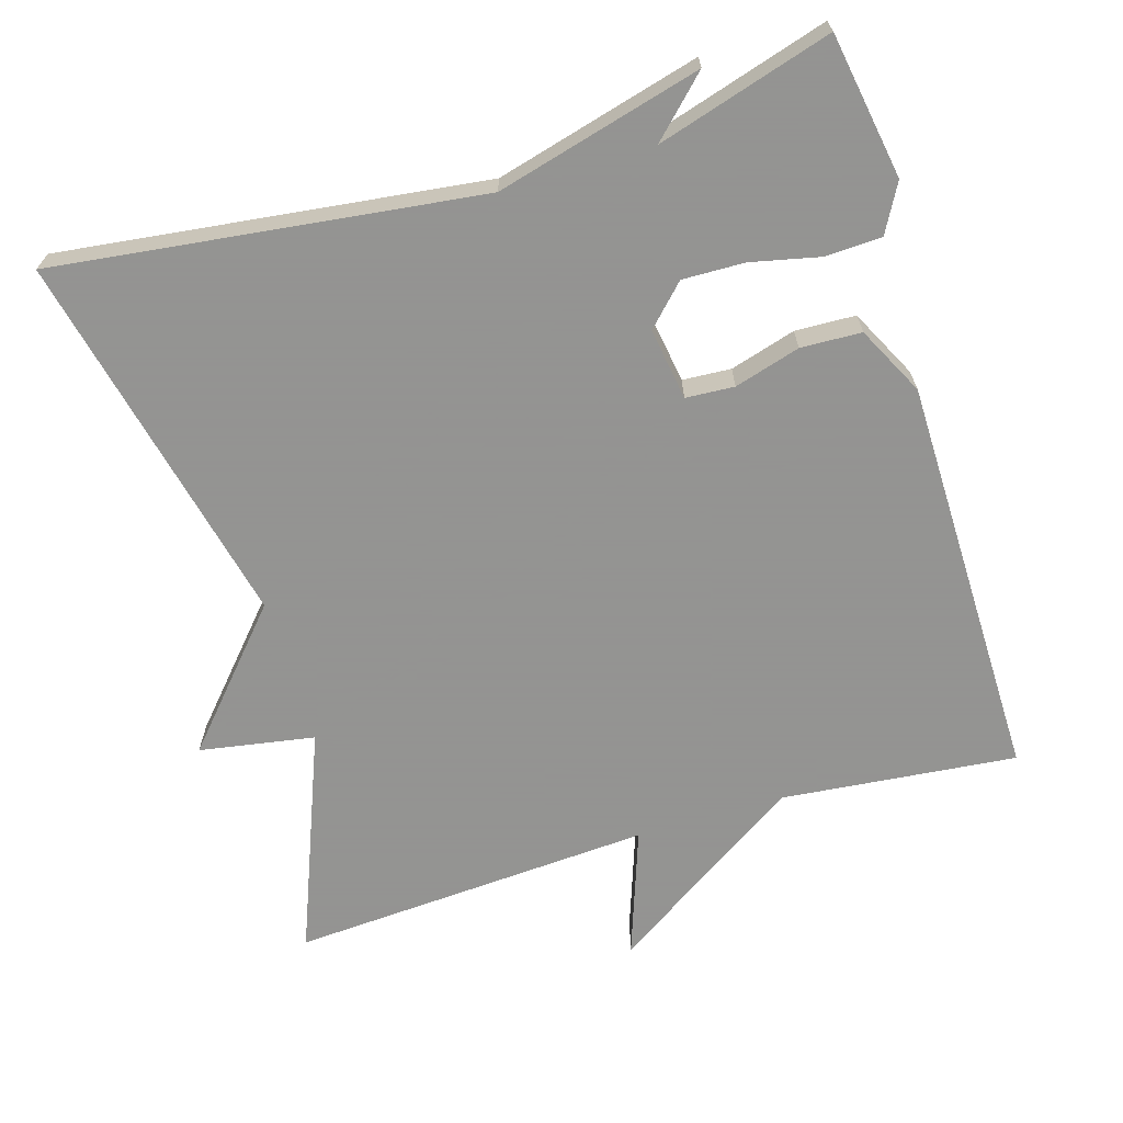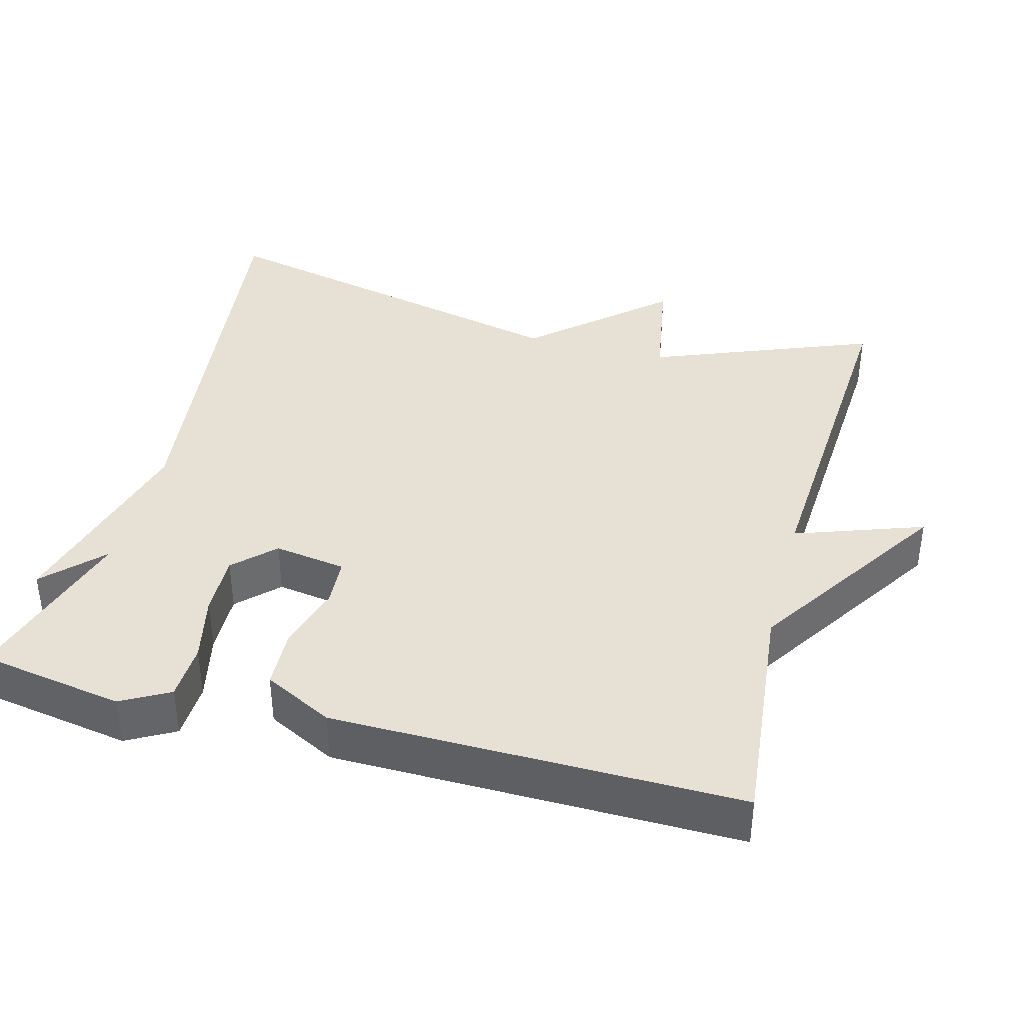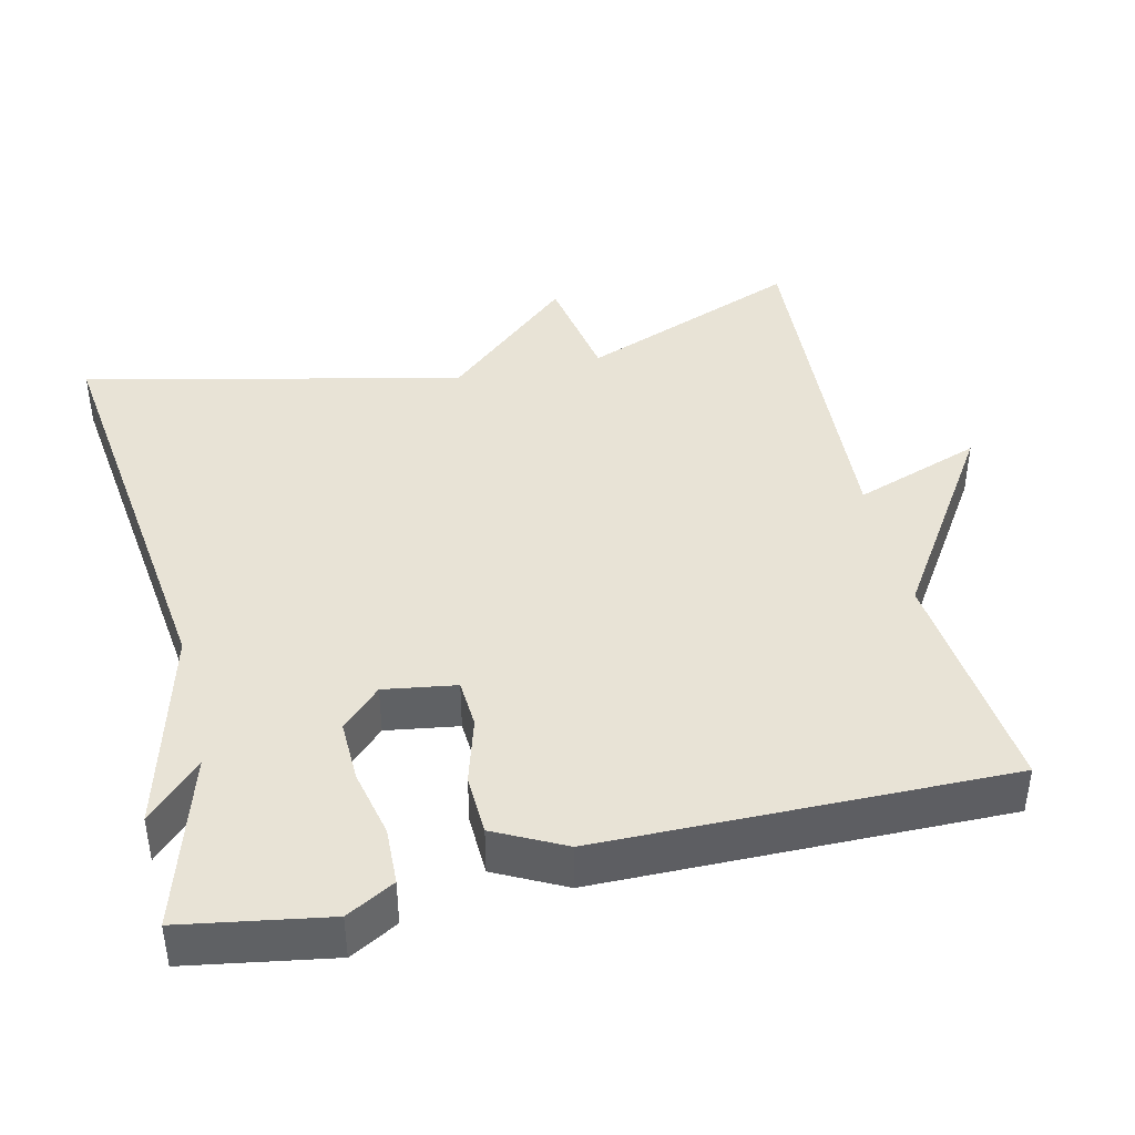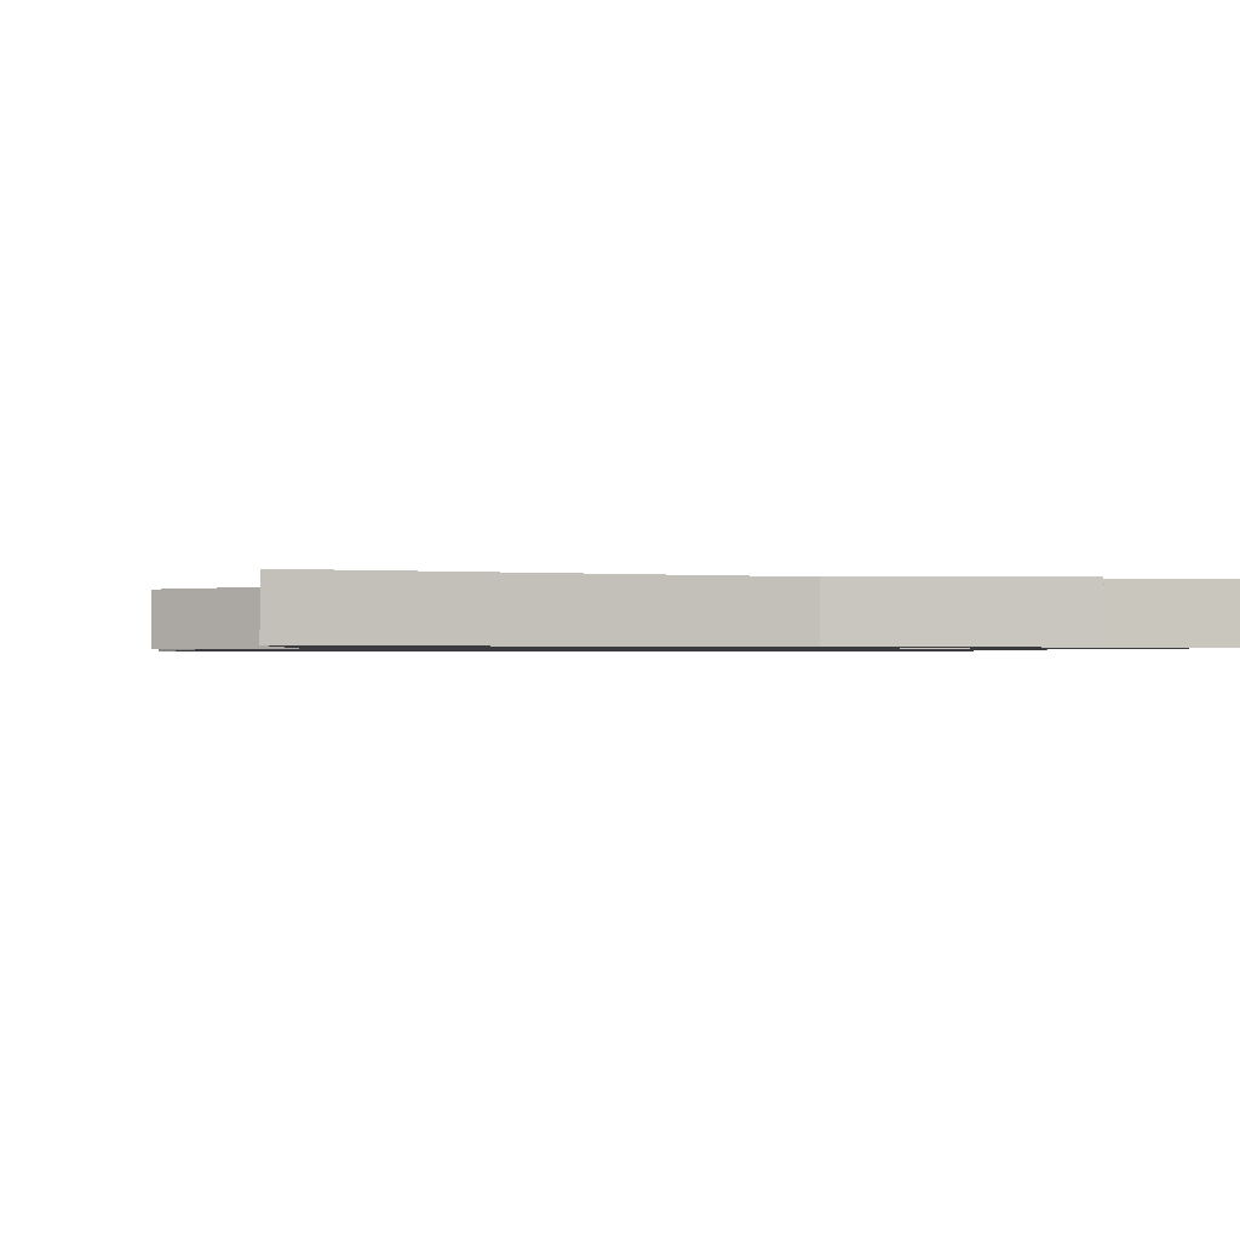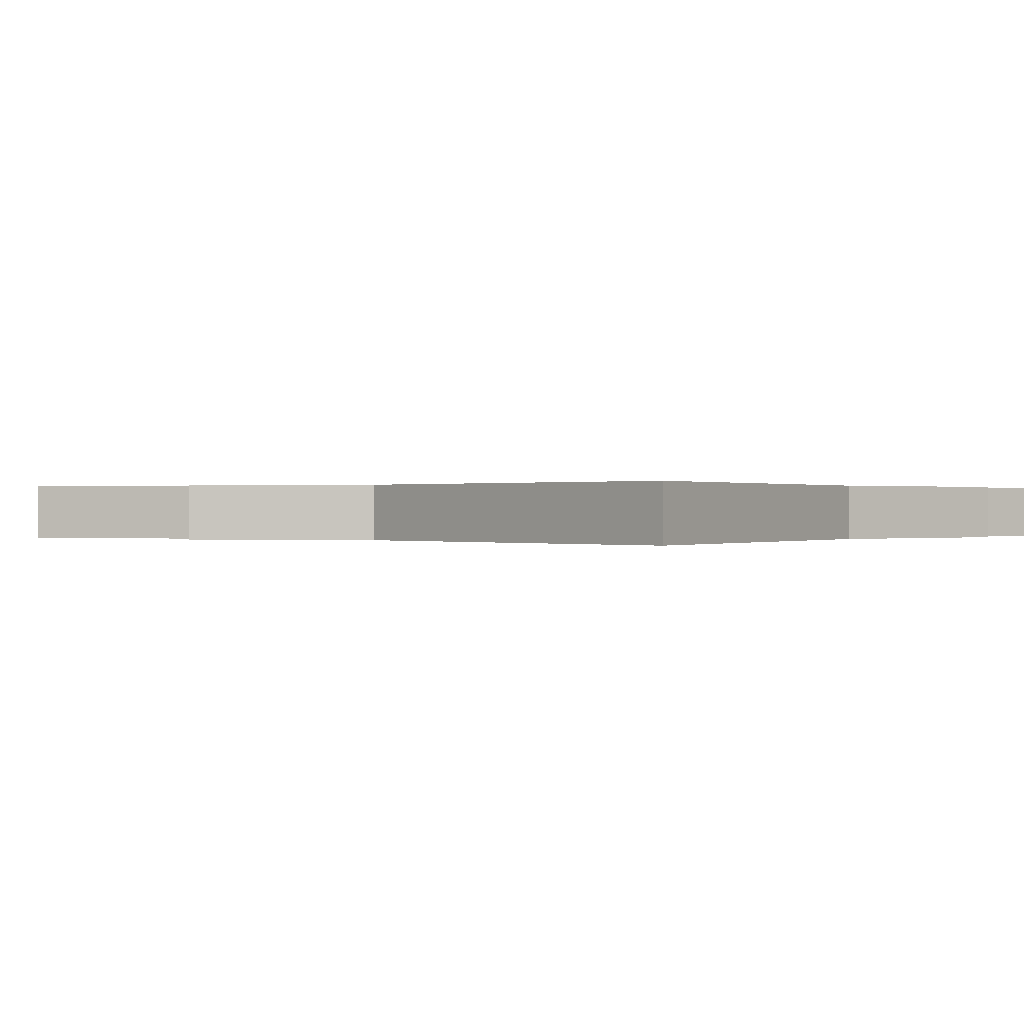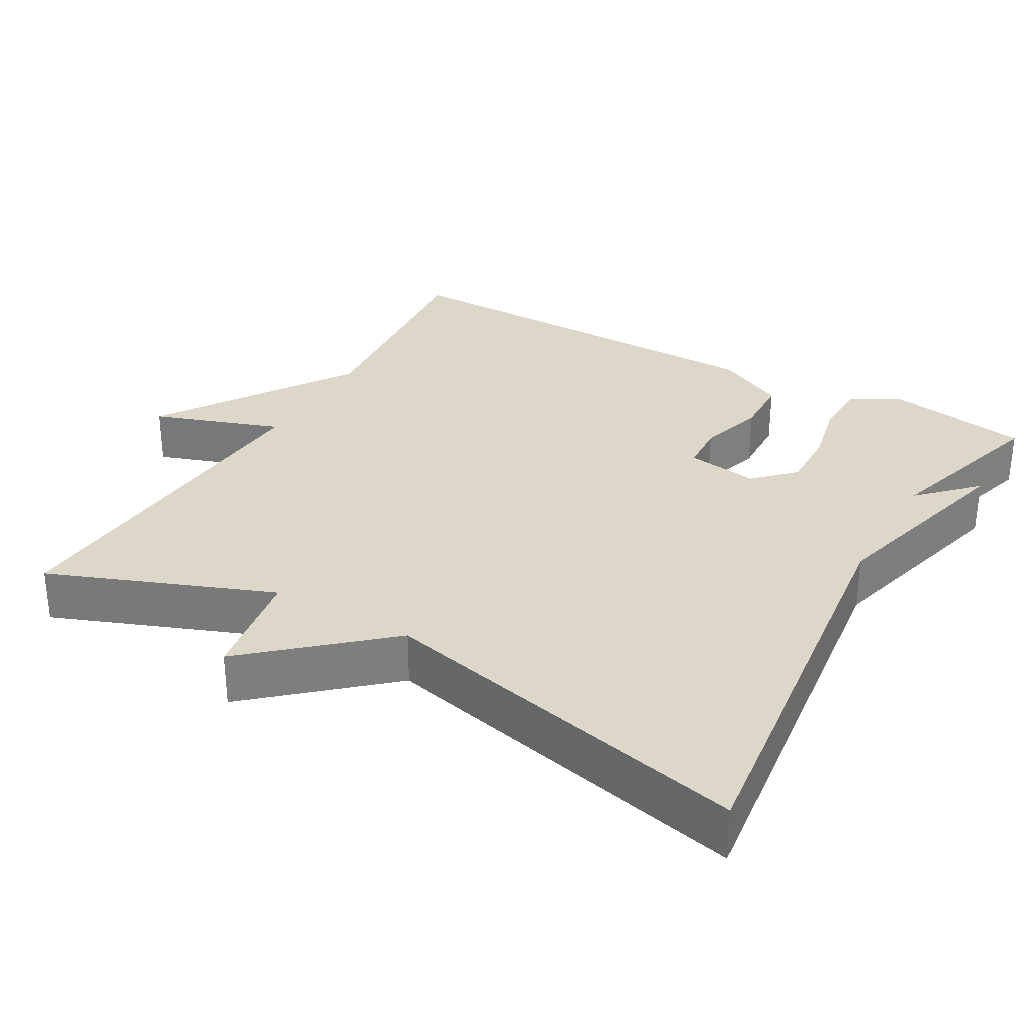
<metadata>
{"format":"obj","ext":"obj","renderer":"f3d","projection":"perspective","resolution":1024,"background":"white","views":[{"elev":-66.9,"azim":16.7,"up":"+Y"},{"elev":39.0,"azim":104.7,"up":"+Y"},{"elev":41.7,"azim":76.7,"up":"+Y"},{"elev":-1.0,"azim":-15.4,"up":"+Y"},{"elev":0.1,"azim":-53.6,"up":"+Y"},{"elev":30.9,"azim":-60.2,"up":"+Y"}]}
</metadata>
<code>
v 0.5 0.07 0.5
v 0.533 0.07 0.307
v 0.498 0.07 0.243
v 0.422 0.07 0.24
v 0.331 0.07 0.26
v 0.248 0.07 0.262
v 0.197 0.07 0.21
v 0.212 0.07 0.114
v 0.277 0.07 0.11
v 0.365 0.07 0.136
v 0.446 0.07 0.133
v 0.493 0.07 0.041
v 0.5 0.07 -0.5
v 0.186 0.07 -0.469
v -0.074 0.07 -0.64
v -0.014 0.07 -0.469
v -0.5 0.07 -0.5
v -0.384 0.07 -0.203
v -0.538 0.07 -0.177
v -0.384 0.07 -0.003
v -0.5 0.07 0.5
v 0.067 0.07 0.43
v 0.341 0.07 0.503
v 0.267 0.07 0.43
v 0.5 0 0.5
v 0.533 0 0.307
v 0.498 0 0.243
v 0.422 0 0.24
v 0.331 0 0.26
v 0.248 0 0.262
v 0.197 0 0.21
v 0.212 0 0.114
v 0.277 0 0.11
v 0.365 0 0.136
v 0.446 0 0.133
v 0.493 0 0.041
v 0.5 0 -0.5
v 0.186 0 -0.469
v -0.074 0 -0.64
v -0.014 0 -0.469
v -0.5 0 -0.5
v -0.384 0 -0.203
v -0.538 0 -0.177
v -0.384 0 -0.003
v -0.5 0 0.5
v 0.067 0 0.43
v 0.341 0 0.503
v 0.267 0 0.43
f 22 23 24
f 20 21 22
f 20 22 24
f 19 20 24
f 18 19 24
f 16 17 18
f 14 15 16
f 14 16 18
f 13 14 18
f 12 13 18
f 11 12 18
f 10 11 18
f 9 10 18
f 8 9 18
f 7 8 18
f 6 7 18 24
f 3 4 5
f 2 3 5
f 1 2 5
f 24 1 5
f 5 6 24
f 48 47 46
f 46 45 44
f 48 46 44
f 48 44 43
f 48 43 42
f 42 41 40
f 40 39 38
f 42 40 38
f 42 38 37
f 42 37 36
f 42 36 35
f 42 35 34
f 42 34 33
f 42 33 32
f 42 32 31
f 48 42 31 30
f 29 28 27
f 29 27 26
f 29 26 25
f 29 25 48
f 48 30 29
f 1 25 26 2
f 2 26 27 3
f 3 27 28 4
f 4 28 29 5
f 5 29 30 6
f 6 30 31 7
f 7 31 32 8
f 8 32 33 9
f 9 33 34 10
f 10 34 35 11
f 11 35 36 12
f 12 36 37 13
f 13 37 38 14
f 14 38 39 15
f 15 39 40 16
f 16 40 41 17
f 17 41 42 18
f 18 42 43 19
f 19 43 44 20
f 20 44 45 21
f 21 45 46 22
f 22 46 47 23
f 23 47 48 24
f 24 48 25 1

</code>
